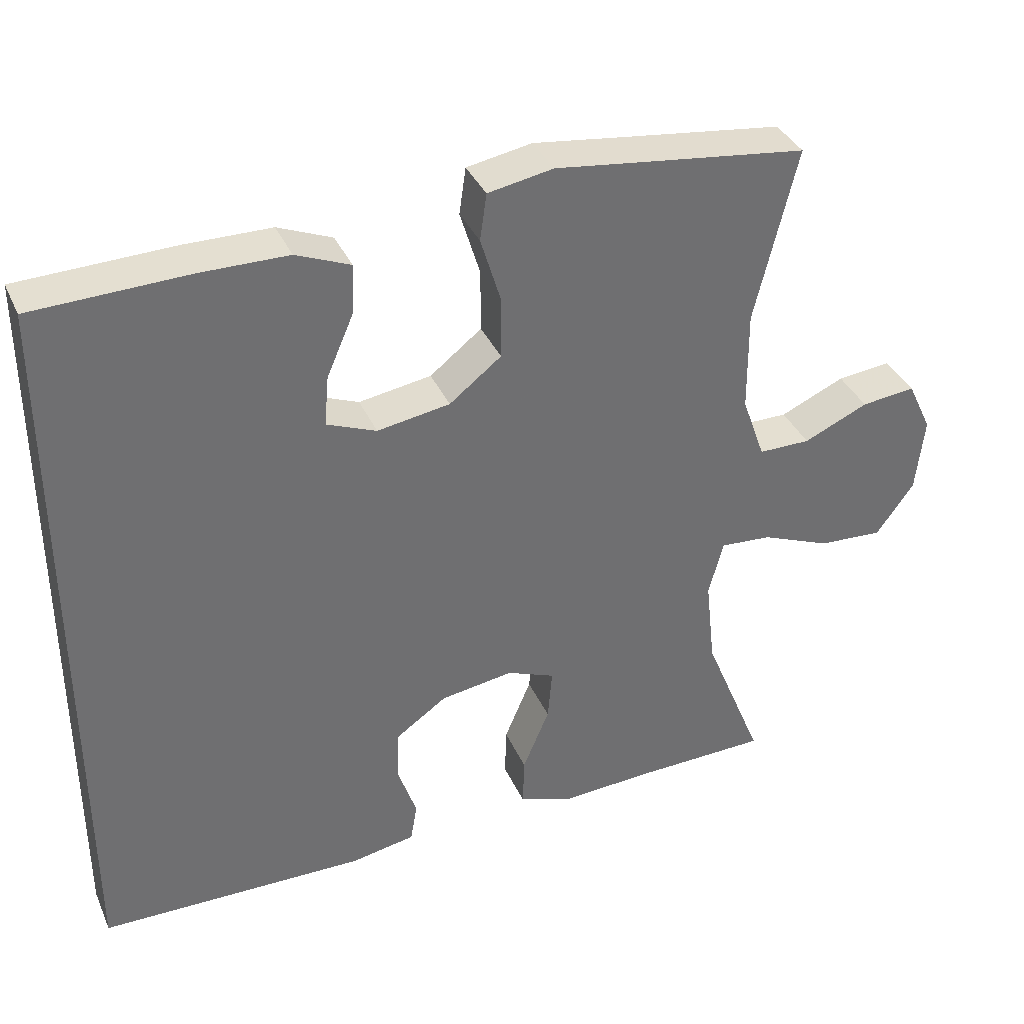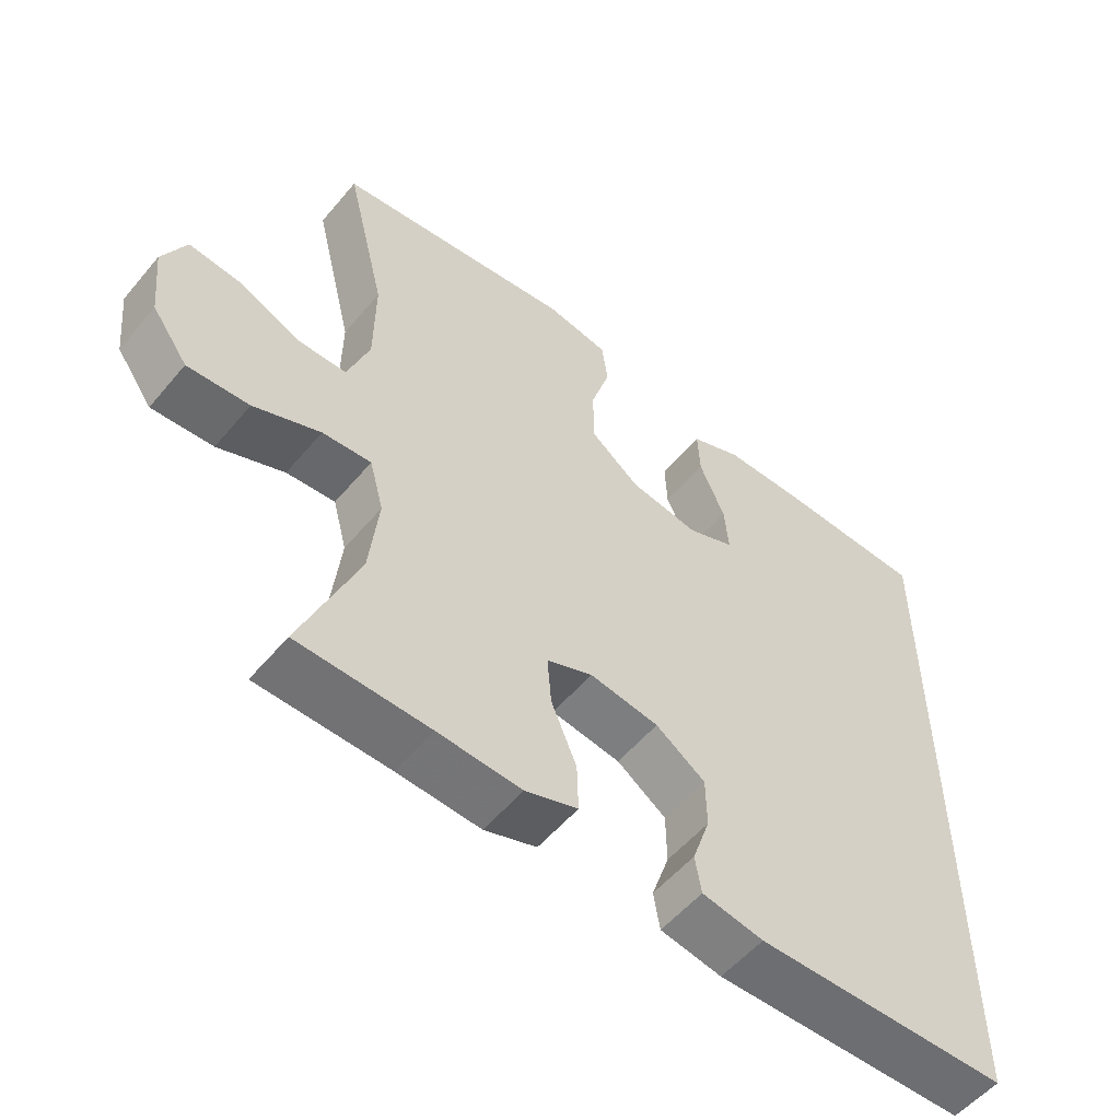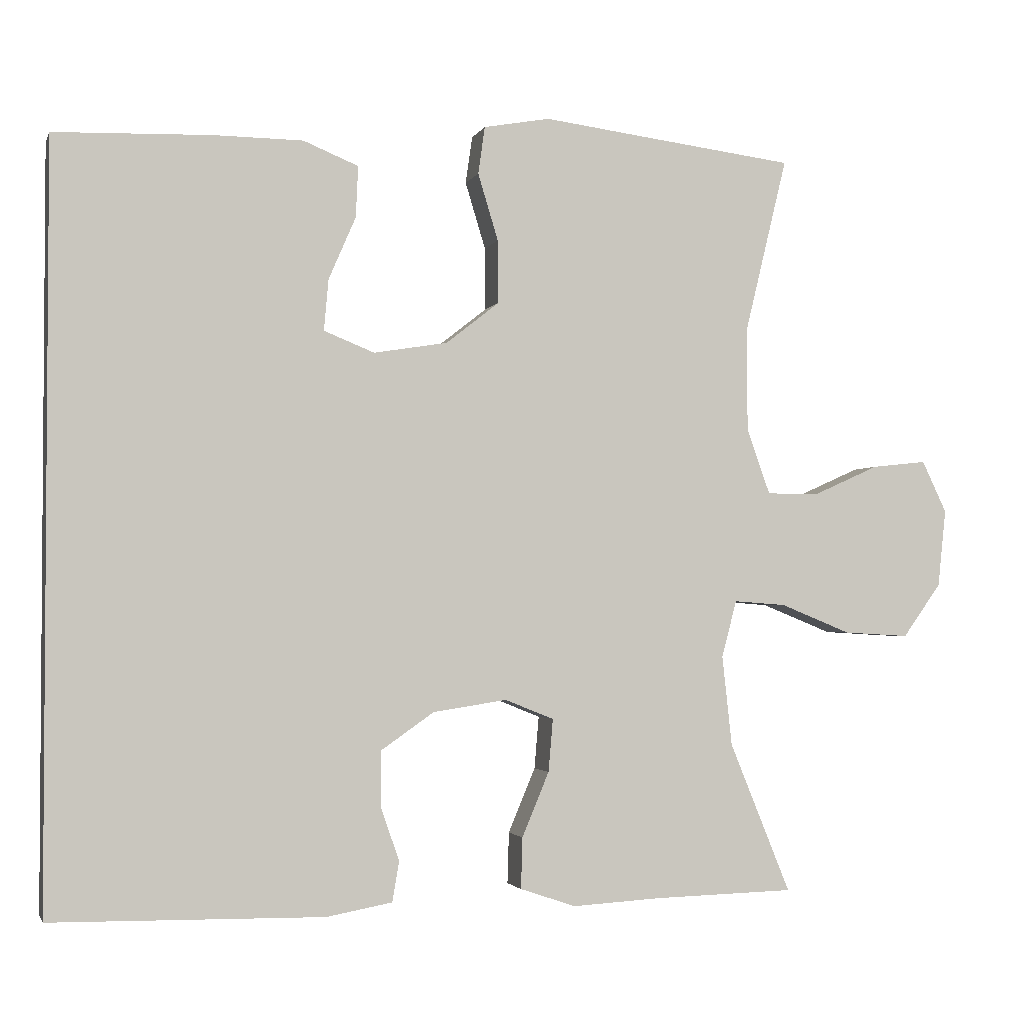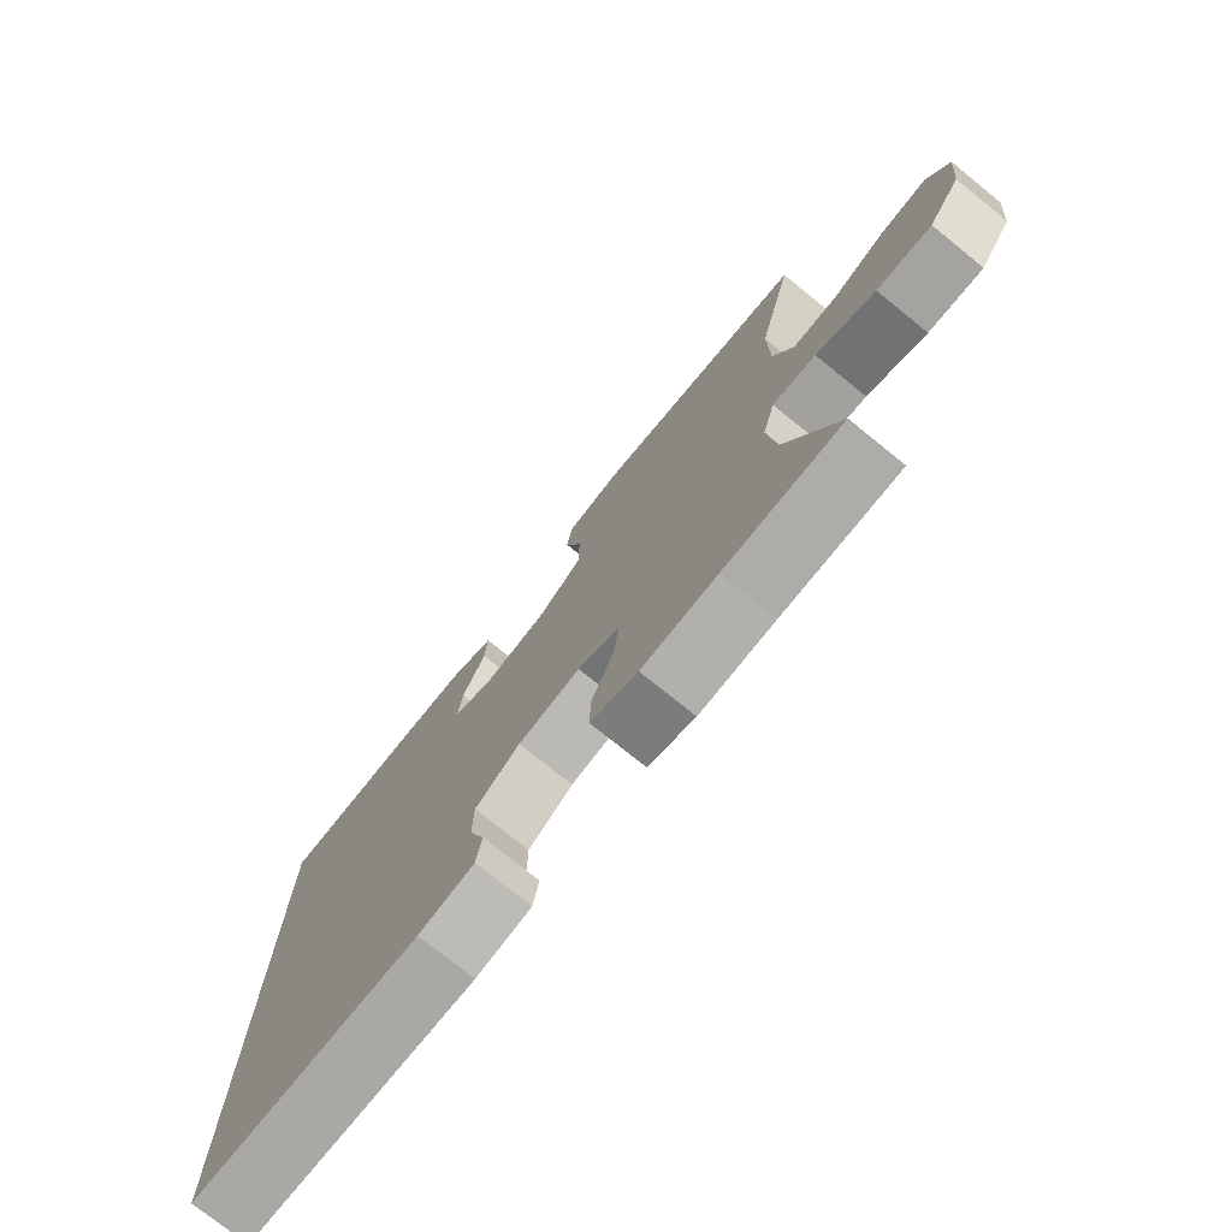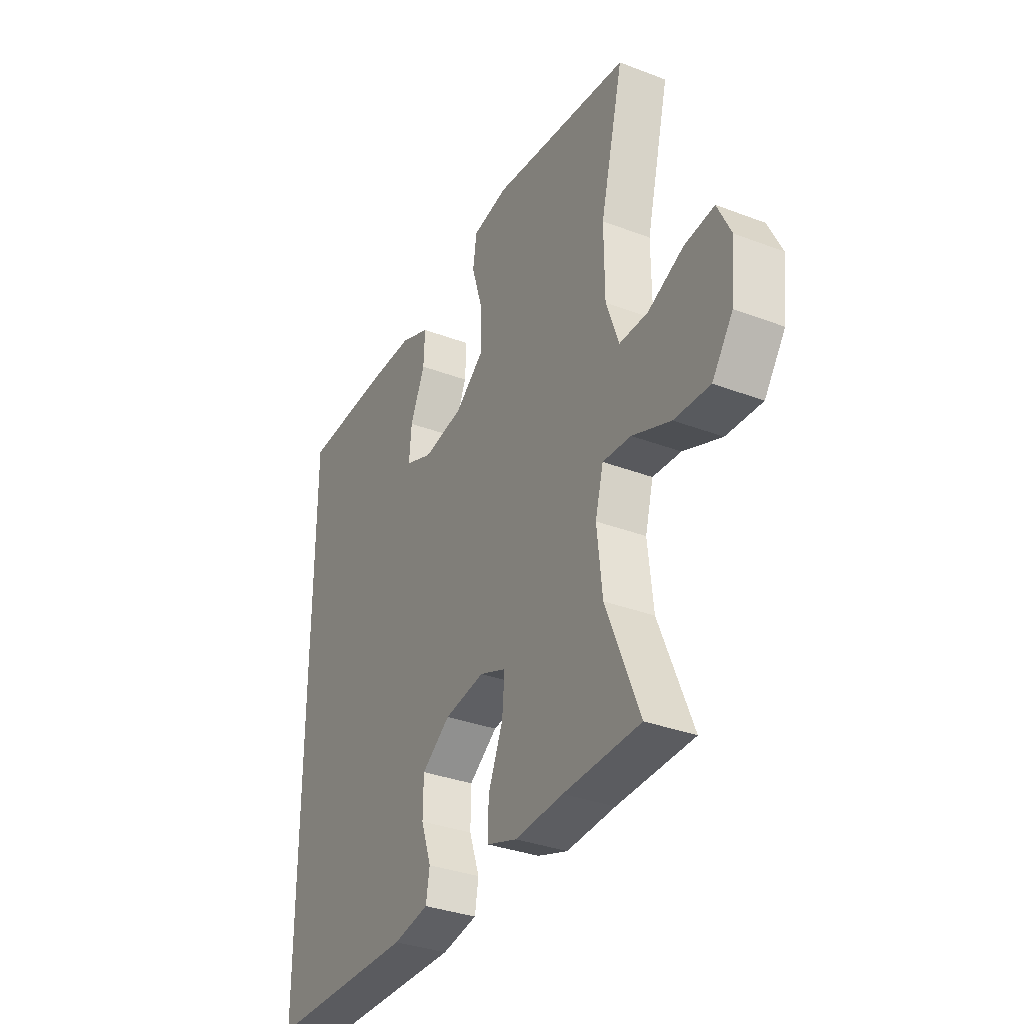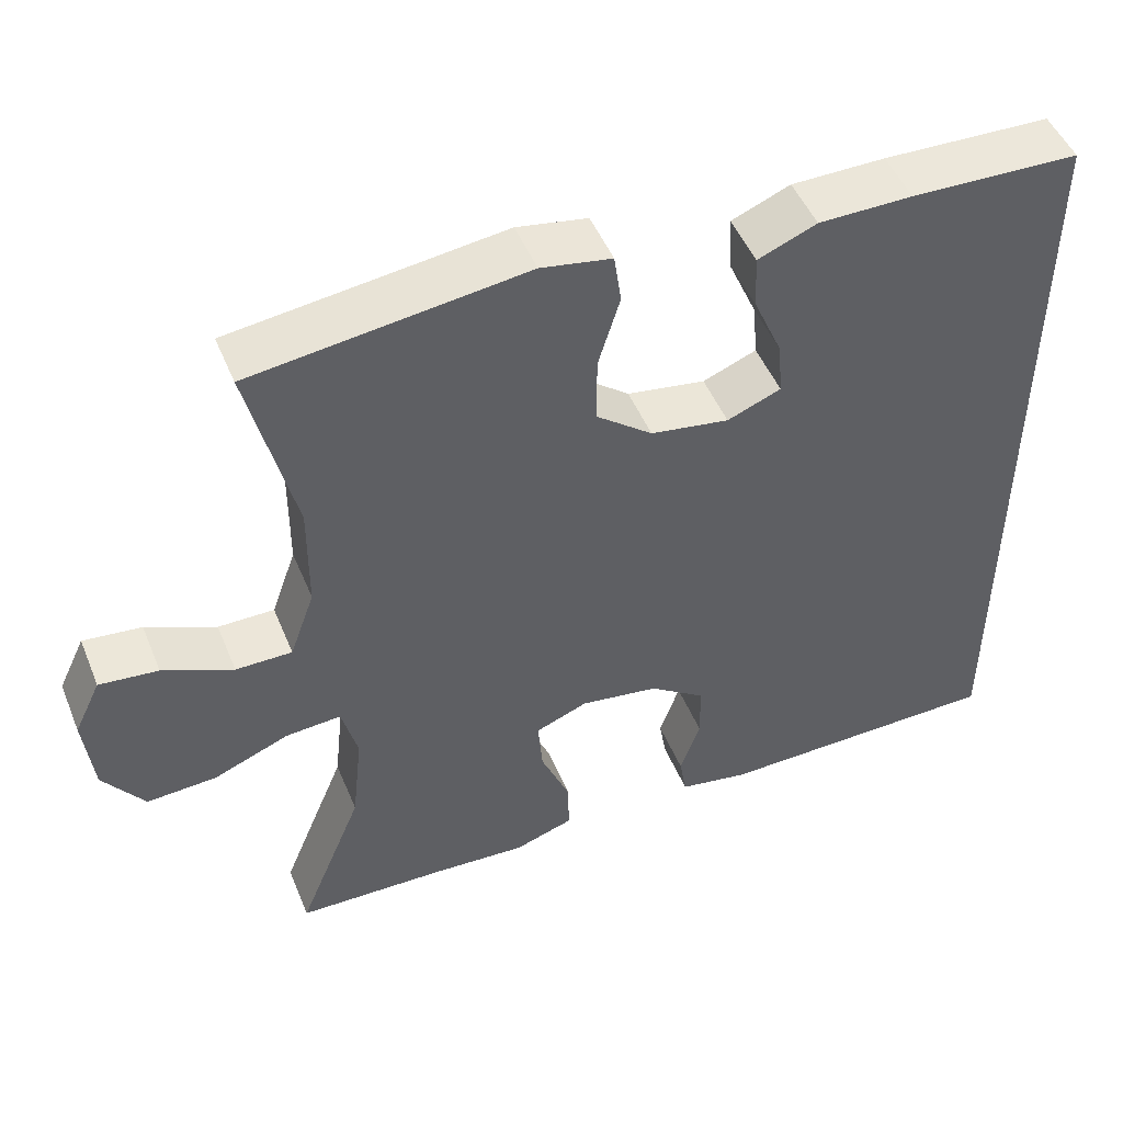
<metadata>
{"format":"obj","ext":"obj","renderer":"f3d","projection":"perspective","resolution":1024,"background":"white","views":[{"elev":36.6,"azim":-22.0,"up":"+Z"},{"elev":-54.8,"azim":140.8,"up":"+Z"},{"elev":-2.4,"azim":-15.0,"up":"+Z"},{"elev":-75.6,"azim":51.1,"up":"+Z"},{"elev":-33.8,"azim":62.6,"up":"+Z"},{"elev":49.0,"azim":158.0,"up":"+Z"}]}
</metadata>
<code>
v 0.5 0.07 -0.5
v 0.314 0.07 -0.505
v 0.196 0.07 -0.512
v 0.122 0.07 -0.487
v 0.124 0.07 -0.419
v 0.16 0.07 -0.333
v 0.166 0.07 -0.263
v 0.101 0.07 -0.237
v 0.003 0.07 -0.252
v -0.067 0.07 -0.301
v -0.068 0.07 -0.373
v -0.043 0.07 -0.446
v -0.052 0.07 -0.499
v -0.139 0.07 -0.515
v -0.5 0.07 -0.51
v -0.5 0.07 0.49
v -0.29 0.07 0.497
v -0.173 0.07 0.496
v -0.1 0.07 0.466
v -0.103 0.07 0.398
v -0.139 0.07 0.315
v -0.145 0.07 0.247
v -0.078 0.07 0.22
v 0.02 0.07 0.236
v 0.09 0.07 0.291
v 0.09 0.07 0.375
v 0.063 0.07 0.464
v 0.072 0.07 0.527
v 0.16 0.07 0.543
v 0.293 0.07 0.526
v 0.5 0.07 0.5
v 0.443 0.07 0.265
v 0.444 0.07 0.129
v 0.475 0.07 0.042
v 0.545 0.07 0.042
v 0.632 0.07 0.081
v 0.705 0.07 0.089
v 0.738 0.07 0.02
v 0.727 0.07 -0.083
v 0.676 0.07 -0.154
v 0.589 0.07 -0.149
v 0.495 0.07 -0.111
v 0.426 0.07 -0.106
v 0.406 0.07 -0.181
v 0.419 0.07 -0.301
v 0.5 0 -0.5
v 0.314 0 -0.505
v 0.196 0 -0.512
v 0.122 0 -0.487
v 0.124 0 -0.419
v 0.16 0 -0.333
v 0.166 0 -0.263
v 0.101 0 -0.237
v 0.003 0 -0.252
v -0.067 0 -0.301
v -0.068 0 -0.373
v -0.043 0 -0.446
v -0.052 0 -0.499
v -0.139 0 -0.515
v -0.5 0 -0.51
v -0.5 0 0.49
v -0.29 0 0.497
v -0.173 0 0.496
v -0.1 0 0.466
v -0.103 0 0.398
v -0.139 0 0.315
v -0.145 0 0.247
v -0.078 0 0.22
v 0.02 0 0.236
v 0.09 0 0.291
v 0.09 0 0.375
v 0.063 0 0.464
v 0.072 0 0.527
v 0.16 0 0.543
v 0.293 0 0.526
v 0.5 0 0.5
v 0.443 0 0.265
v 0.444 0 0.129
v 0.475 0 0.042
v 0.545 0 0.042
v 0.632 0 0.081
v 0.705 0 0.089
v 0.738 0 0.02
v 0.727 0 -0.083
v 0.676 0 -0.154
v 0.589 0 -0.149
v 0.495 0 -0.111
v 0.426 0 -0.106
v 0.406 0 -0.181
v 0.419 0 -0.301
f 40 41 42
f 39 40 42
f 38 39 42
f 37 38 42
f 36 37 42
f 35 36 42
f 34 35 42 43
f 33 34 43
f 32 33 43 44
f 30 31 32
f 30 32 44
f 29 30 44
f 28 29 44
f 27 28 44
f 26 27 44
f 19 20 21
f 18 19 21
f 17 18 21
f 16 17 21
f 15 16 21
f 15 21 22
f 13 14 15
f 12 13 15
f 11 12 15
f 15 22 23
f 11 15 23
f 10 11 23
f 4 5 6
f 3 4 6
f 2 3 6
f 2 6 7
f 1 2 7
f 45 1 7
f 45 7 8
f 44 45 8
f 26 44 8
f 25 26 8
f 24 25 8 9
f 9 10 23 24
f 87 86 85
f 87 85 84
f 87 84 83
f 87 83 82
f 87 82 81
f 87 81 80
f 88 87 80 79
f 88 79 78
f 89 88 78 77
f 77 76 75
f 89 77 75
f 89 75 74
f 89 74 73
f 89 73 72
f 89 72 71
f 66 65 64
f 66 64 63
f 66 63 62
f 66 62 61
f 66 61 60
f 67 66 60
f 60 59 58
f 60 58 57
f 60 57 56
f 68 67 60
f 68 60 56
f 68 56 55
f 51 50 49
f 51 49 48
f 51 48 47
f 52 51 47
f 52 47 46
f 52 46 90
f 53 52 90
f 53 90 89
f 53 89 71
f 53 71 70
f 54 53 70 69
f 69 68 55 54
f 1 46 47 2
f 2 47 48 3
f 3 48 49 4
f 4 49 50 5
f 5 50 51 6
f 6 51 52 7
f 7 52 53 8
f 8 53 54 9
f 9 54 55 10
f 10 55 56 11
f 11 56 57 12
f 12 57 58 13
f 13 58 59 14
f 14 59 60 15
f 15 60 61 16
f 16 61 62 17
f 17 62 63 18
f 18 63 64 19
f 19 64 65 20
f 20 65 66 21
f 21 66 67 22
f 22 67 68 23
f 23 68 69 24
f 24 69 70 25
f 25 70 71 26
f 26 71 72 27
f 27 72 73 28
f 28 73 74 29
f 29 74 75 30
f 30 75 76 31
f 31 76 77 32
f 32 77 78 33
f 33 78 79 34
f 34 79 80 35
f 35 80 81 36
f 36 81 82 37
f 37 82 83 38
f 38 83 84 39
f 39 84 85 40
f 40 85 86 41
f 41 86 87 42
f 42 87 88 43
f 43 88 89 44
f 44 89 90 45
f 45 90 46 1

</code>
